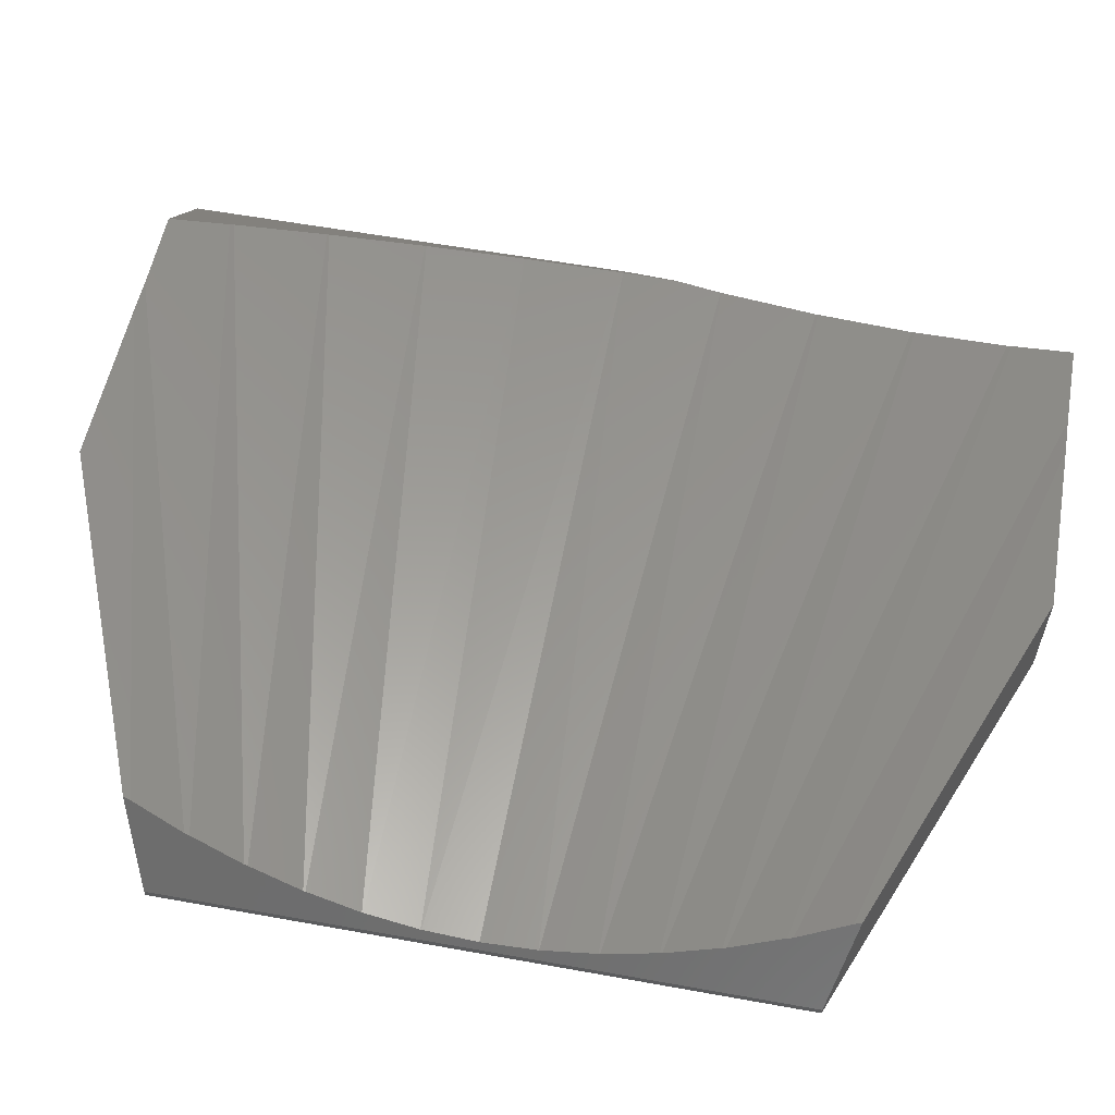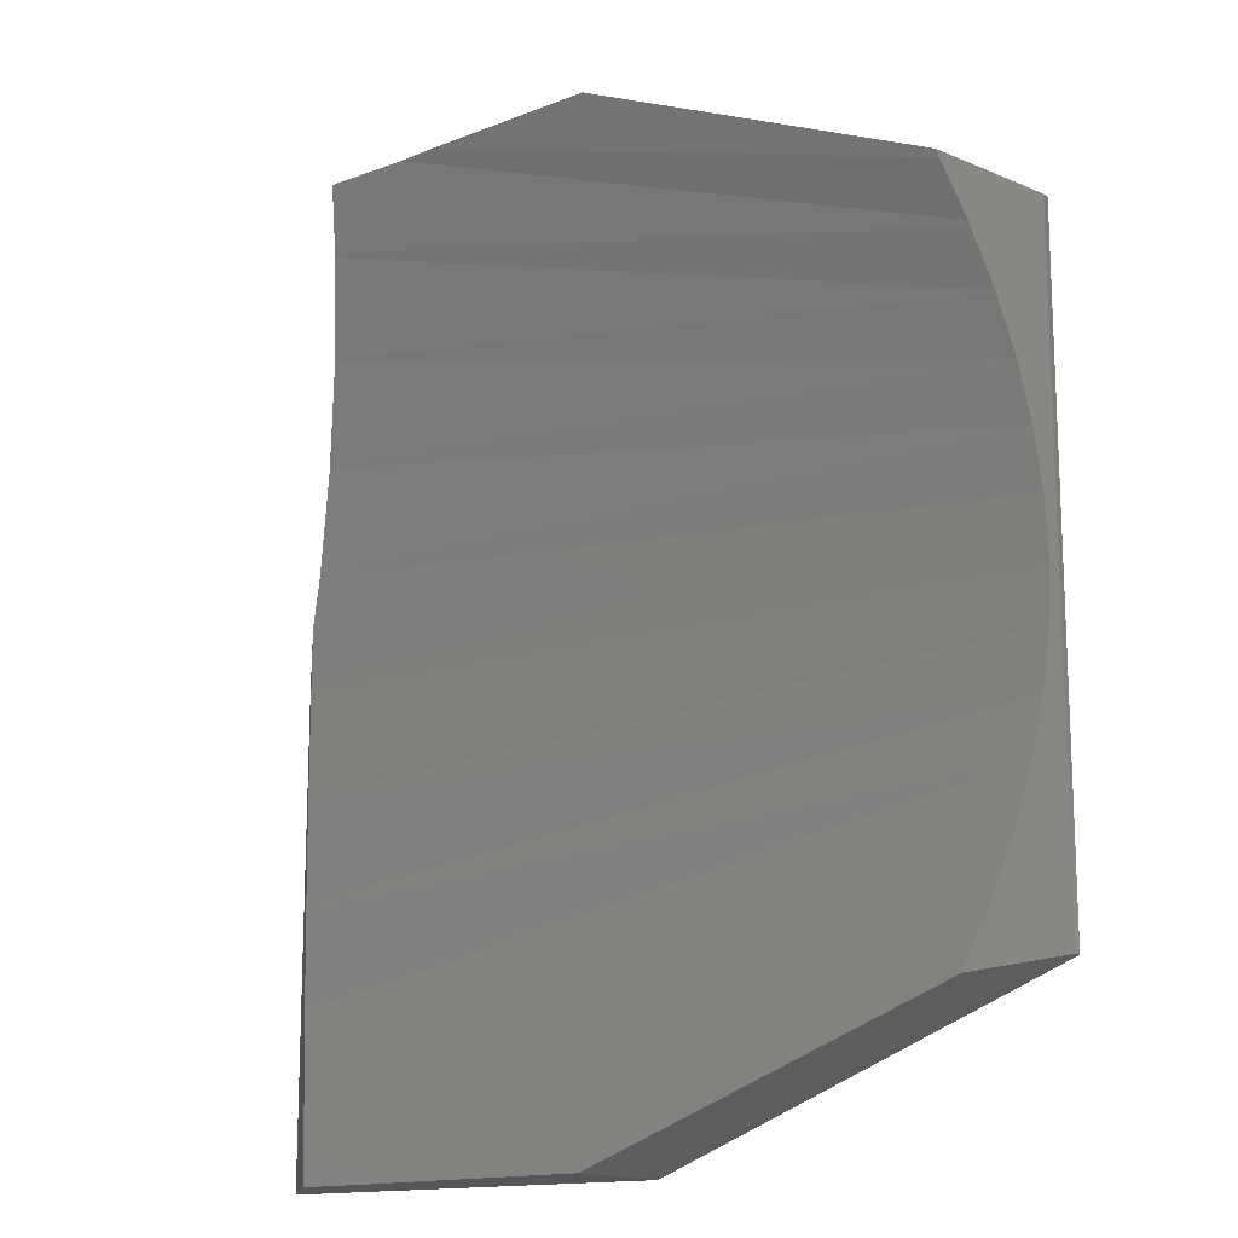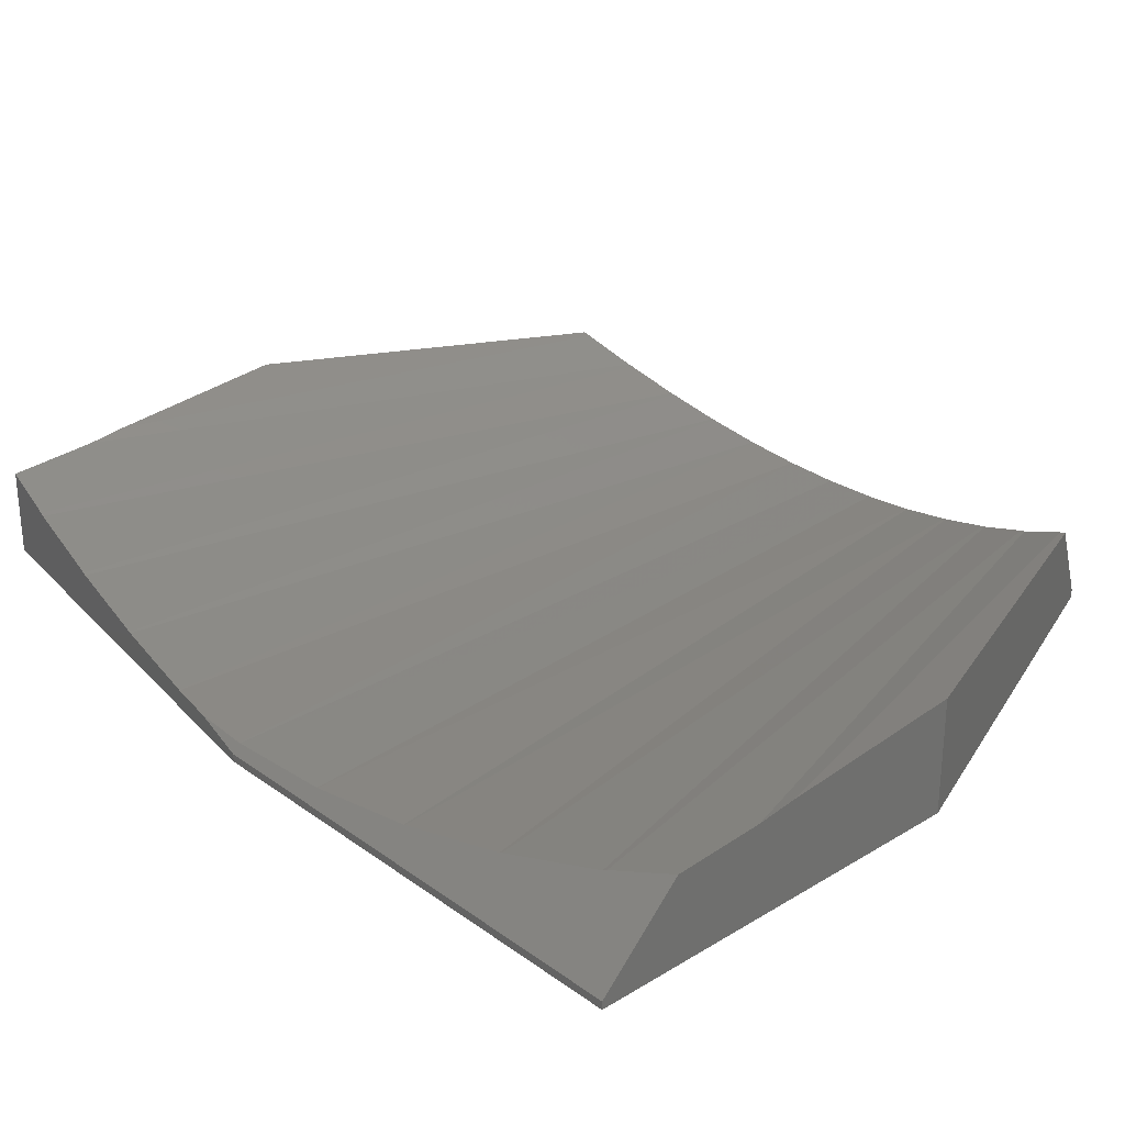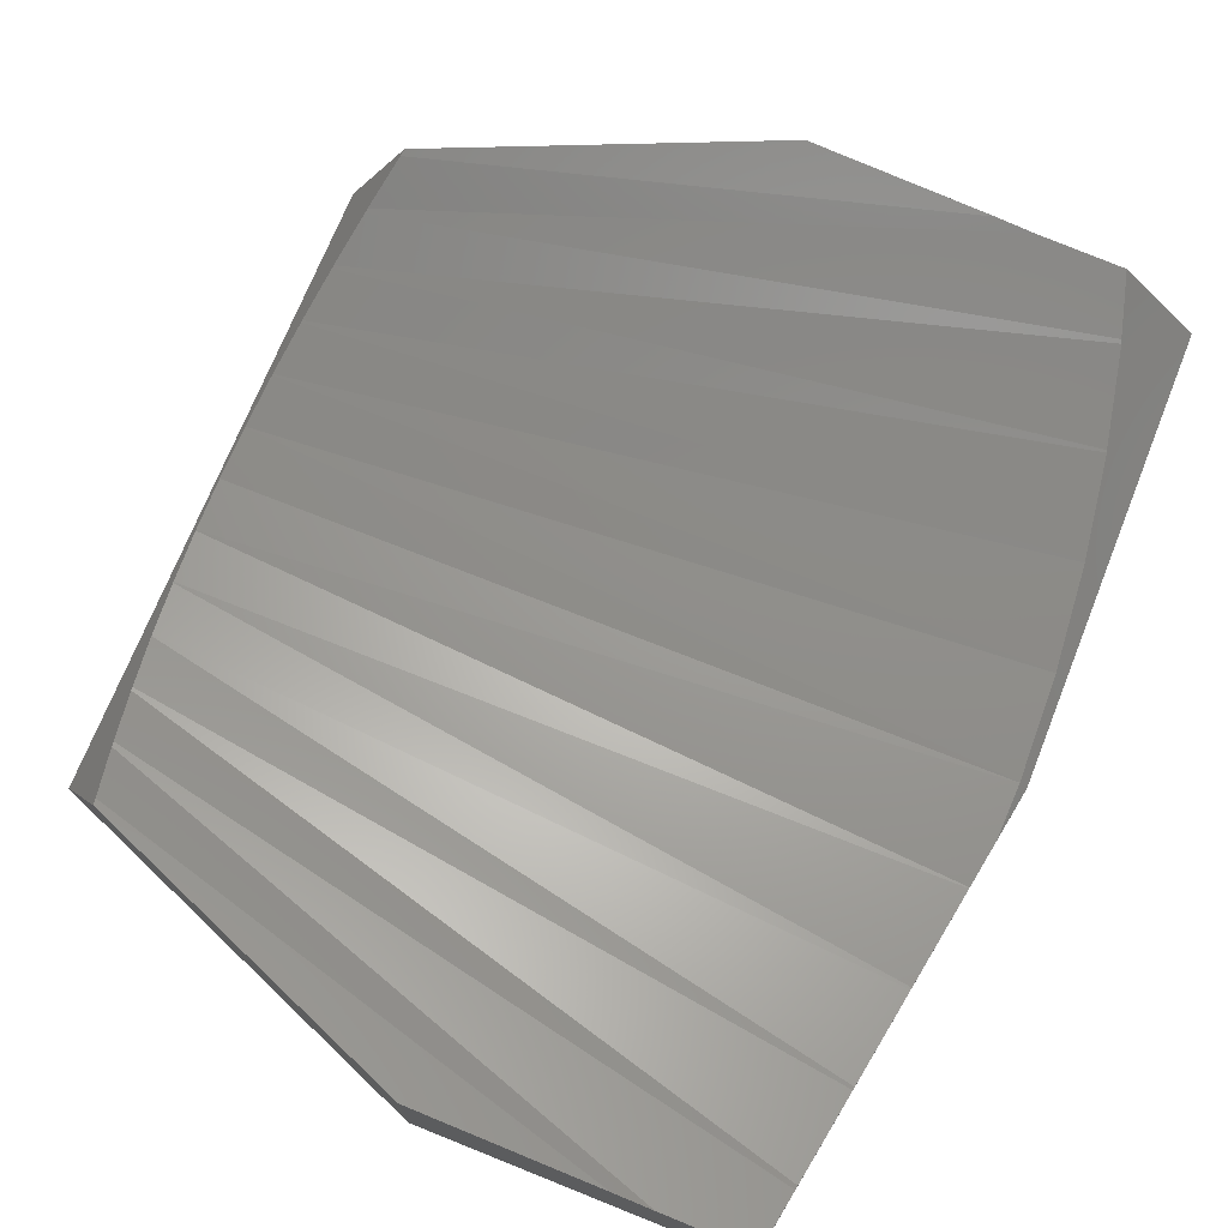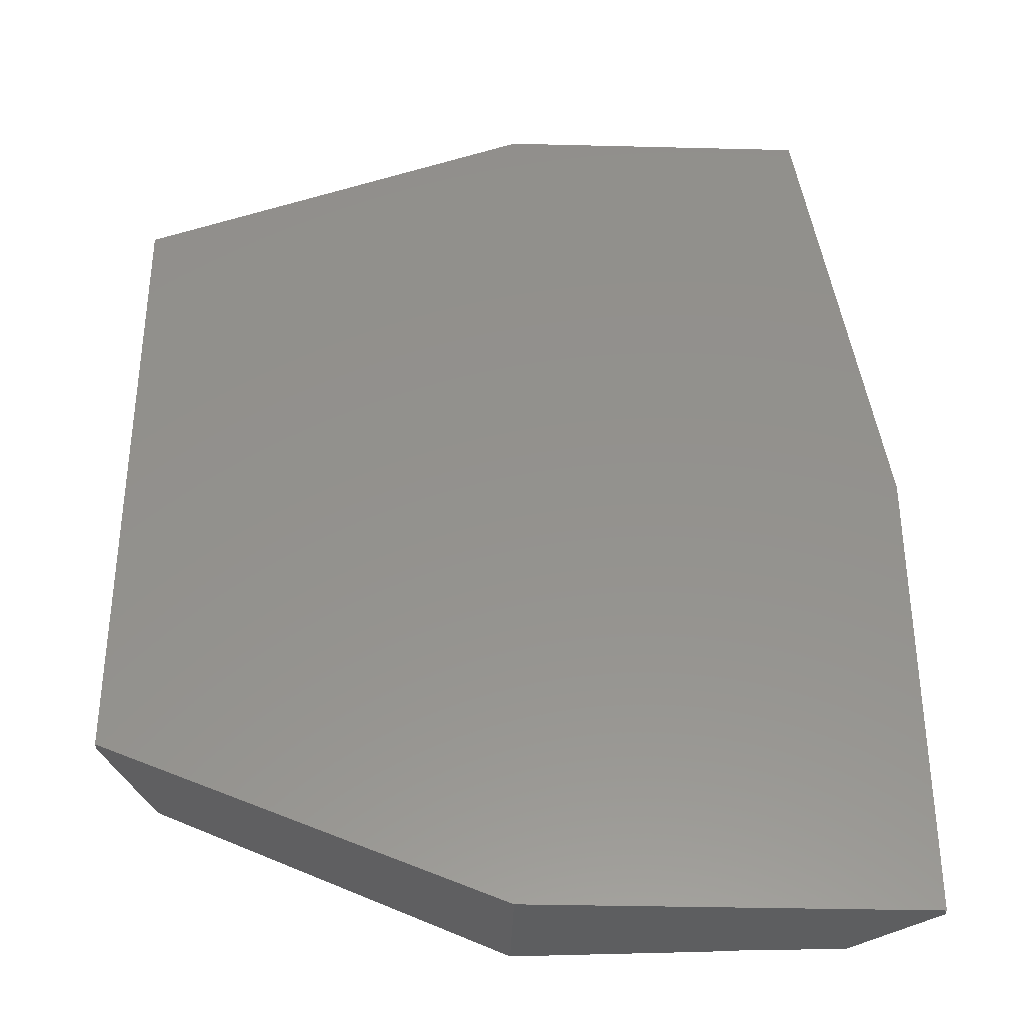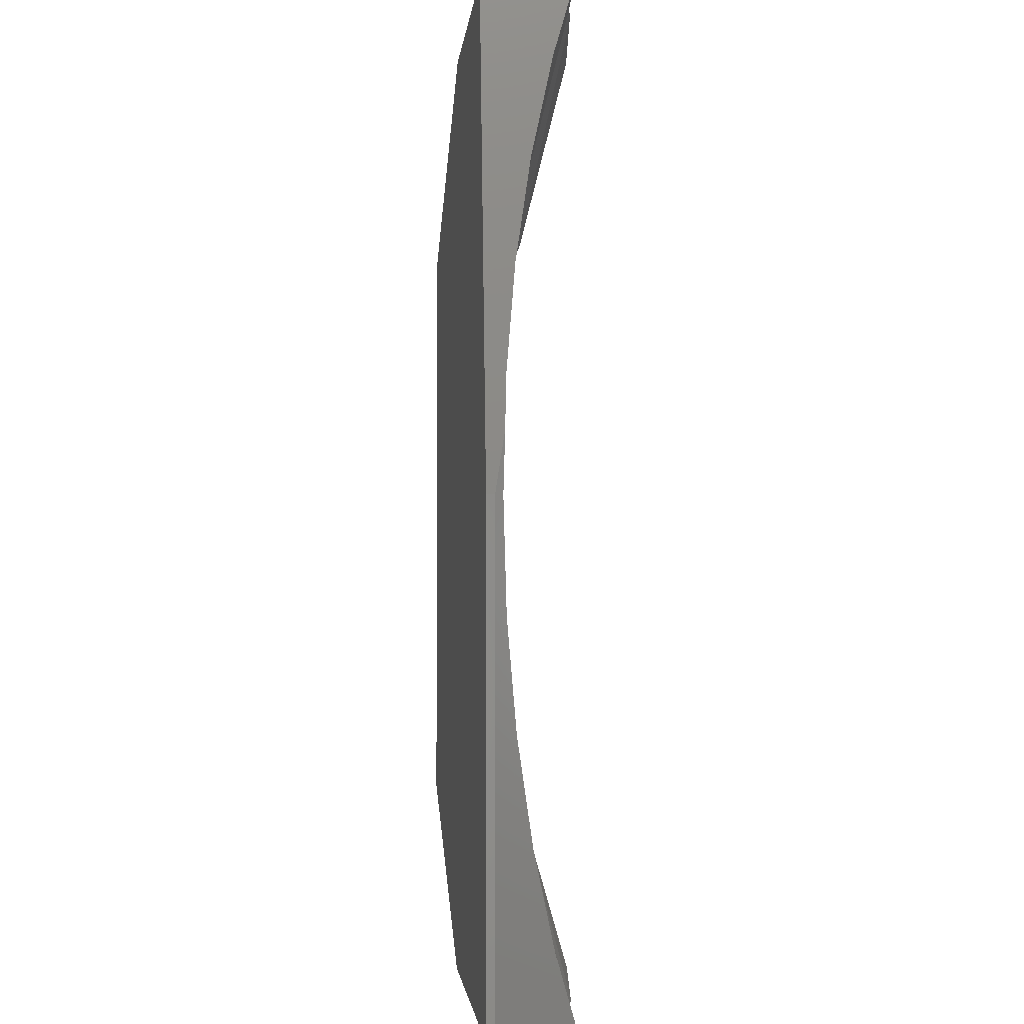
<metadata>
{"format":"stl","ext":"stl","renderer":"f3d","projection":"perspective","resolution":1024,"background":"white","views":[{"elev":59.1,"azim":100.5,"up":"+Z"},{"elev":-14.8,"azim":34.9,"up":"+Y"},{"elev":28.0,"azim":-42.6,"up":"+Z"},{"elev":71.6,"azim":-158.2,"up":"+Z"},{"elev":-34.9,"azim":178.1,"up":"+Y"},{"elev":-2.2,"azim":-95.0,"up":"+Y"}]}
</metadata>
<code>
# stl→obj: 61 verts, 124 faces
v 429.7 370.8 304.5
v 387 383.5 305.5
v 386.3 379.6 304.4
v 392.7 383.5 305.9
v 429.6 371.2 304.6
v 407 383.5 300
v 395.1 383.5 306.2
v 407 383.5 307.3
v 387 383.5 300
v 387 323.5 305.5
v 429.7 336.2 304.5
v 385.8 327.3 304.4
v 392.7 323.5 305.9
v 429.6 335.8 304.6
v 428.8 374.4 306
v 432 373.5 300.5
v 428.7 374.8 306.2
v 430.4 367.6 303.3
v 431 364 302.3
v 431.4 360.5 301.6
v 431.6 357 301.1
v 431.7 353.5 301
v 432 333.5 300.5
v 430.4 367.3 303.2
v 431 363.9 302.3
v 431.4 360.4 301.6
v 431.6 356.9 301.1
v 431.6 350.1 301.1
v 431.6 350 301.1
v 431.4 346.6 301.6
v 431.4 346.5 301.6
v 431 343.1 302.3
v 431 343 302.3
v 430.4 339.7 303.2
v 430.4 339.4 303.3
v 428.8 332.6 306
v 428.7 332.2 306.2
v 382 353.5 300.5
v 382.5 353.5 301
v 382.6 357.2 301.1
v 382 323.5 300.5
v 382.7 346.7 301.2
v 383.3 340.1 301.8
v 383.3 340 301.9
v 384.3 333.6 302.9
v 384.4 333.5 302.9
v 385.8 327.5 304.3
v 395.1 323.5 306.2
v 407 323.5 300
v 407 323.5 307.3
v 382 323.5 300
v 383.1 360.2 301.2
v 432 333.5 300
v 432 373.5 300
v 386.3 379.4 304.3
v 385.3 373.2 302.9
v 384.2 366.8 301.8
v 382 353.5 300
v 385.3 373.4 302.9
v 384.2 367 301.9
v 383.1 360.3 301.2
f 1 2 3
f 2 1 4
f 4 1 5
f 6 7 8
f 7 6 4
f 4 6 2
f 2 6 9
f 10 11 12
f 11 10 13
f 11 13 14
f 15 16 17
f 16 15 5
f 16 5 18
f 16 18 19
f 16 19 20
f 16 20 21
f 16 21 22
f 16 22 23
f 18 5 1
f 19 18 24
f 20 19 25
f 21 20 26
f 22 21 27
f 23 22 28
f 23 28 29
f 23 29 30
f 23 30 31
f 23 31 32
f 23 32 33
f 23 33 34
f 23 34 35
f 23 35 11
f 23 11 14
f 23 14 36
f 23 36 37
f 38 39 40
f 39 38 39
f 39 38 41
f 39 41 39
f 39 41 42
f 42 41 42
f 42 41 43
f 43 41 44
f 44 41 45
f 45 41 46
f 46 41 47
f 47 41 12
f 12 41 10
f 48 49 50
f 49 48 13
f 49 13 10
f 49 10 41
f 49 41 51
f 27 40 39
f 40 27 52
f 52 27 21
f 16 53 54
f 53 16 23
f 9 55 2
f 55 9 56
f 56 9 57
f 57 9 58
f 2 55 3
f 55 56 59
f 56 57 60
f 57 58 61
f 61 58 52
f 52 58 40
f 40 58 38
f 9 51 58
f 51 9 49
f 49 9 6
f 49 6 54
f 49 54 53
f 17 6 8
f 6 17 16
f 6 16 54
f 19 59 56
f 59 19 24
f 48 14 13
f 14 48 36
f 26 57 61
f 57 26 20
f 47 34 46
f 34 47 35
f 21 61 52
f 61 21 26
f 42 28 39
f 28 42 29
f 45 32 44
f 32 45 33
f 46 33 45
f 33 46 34
f 44 31 43
f 31 44 32
f 20 60 57
f 60 20 25
f 12 35 47
f 35 12 11
f 15 8 7
f 8 15 17
f 39 22 39
f 22 39 28
f 5 7 4
f 7 5 15
f 50 36 48
f 36 50 37
f 24 55 59
f 55 24 18
f 18 3 55
f 3 18 1
f 49 37 50
f 37 49 23
f 23 49 53
f 25 56 60
f 56 25 19
f 42 29 42
f 29 42 30
f 22 39 39
f 39 22 27
f 43 30 42
f 30 43 31
f 51 38 58
f 38 51 41

</code>
